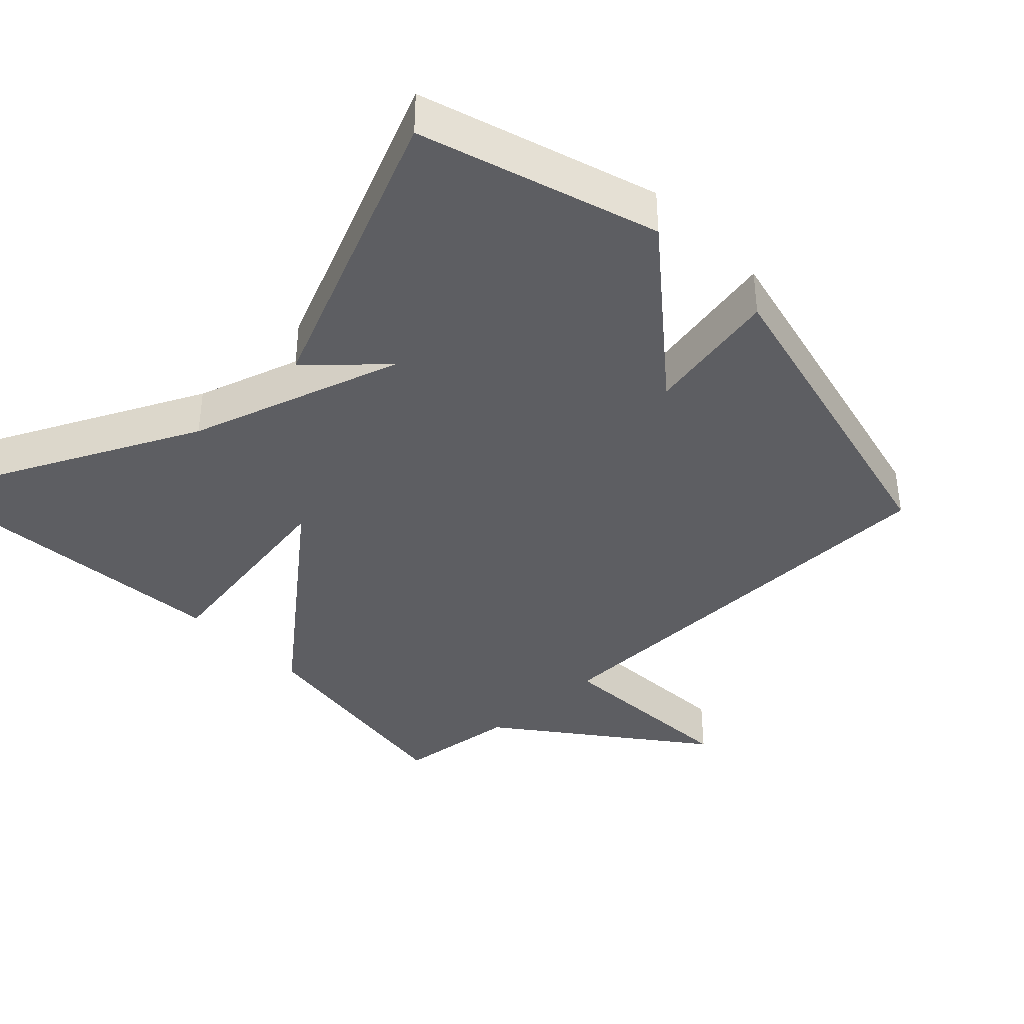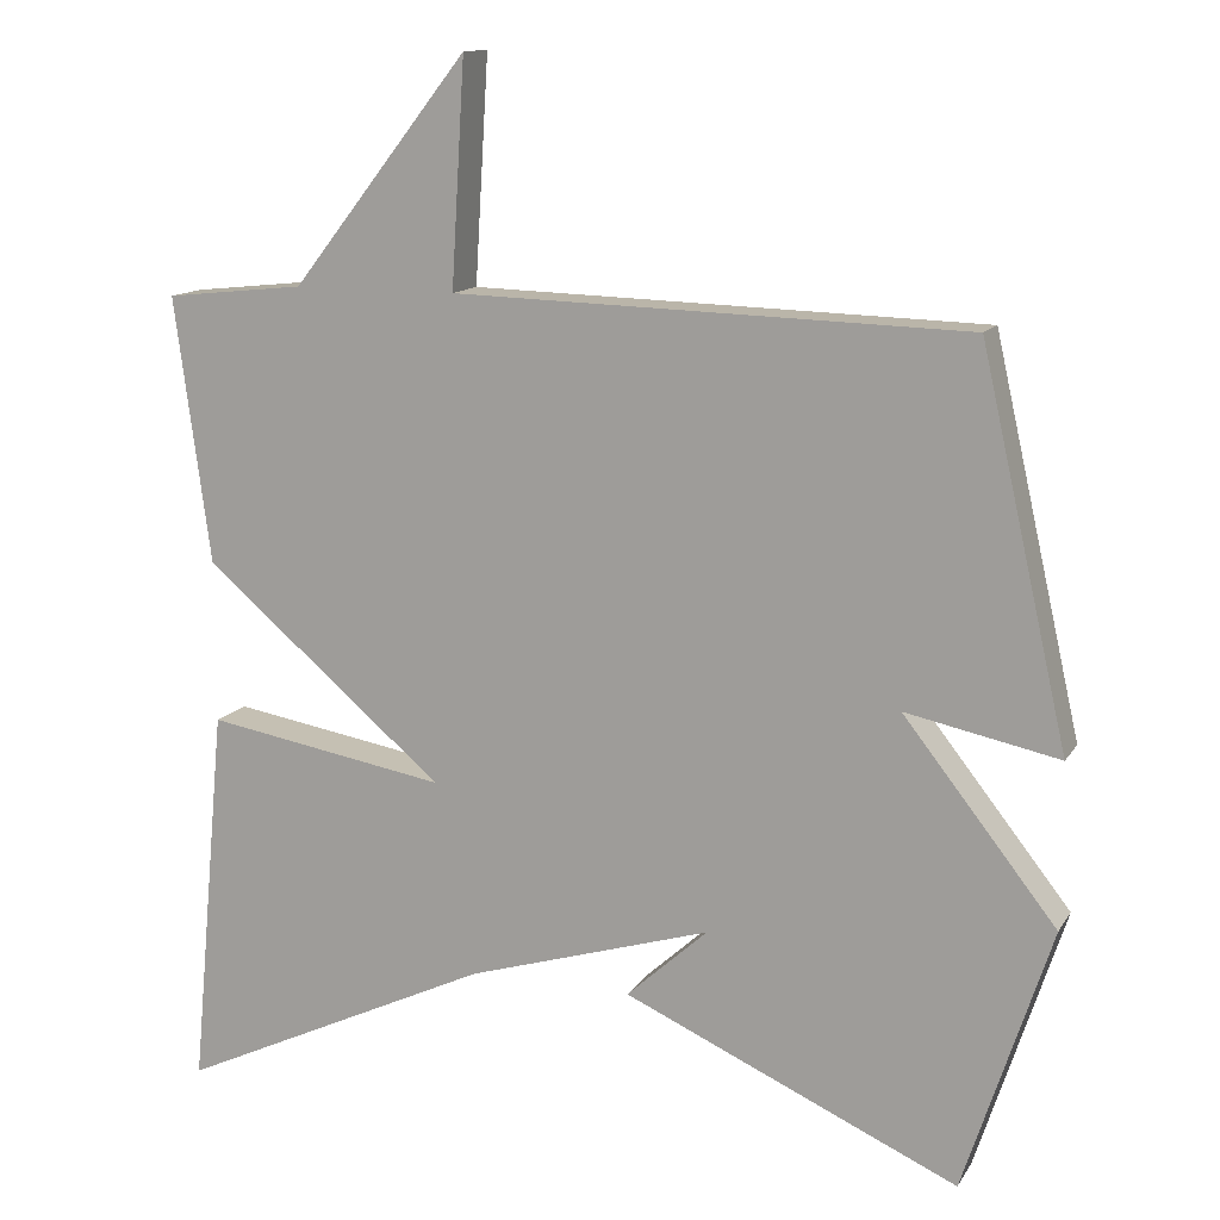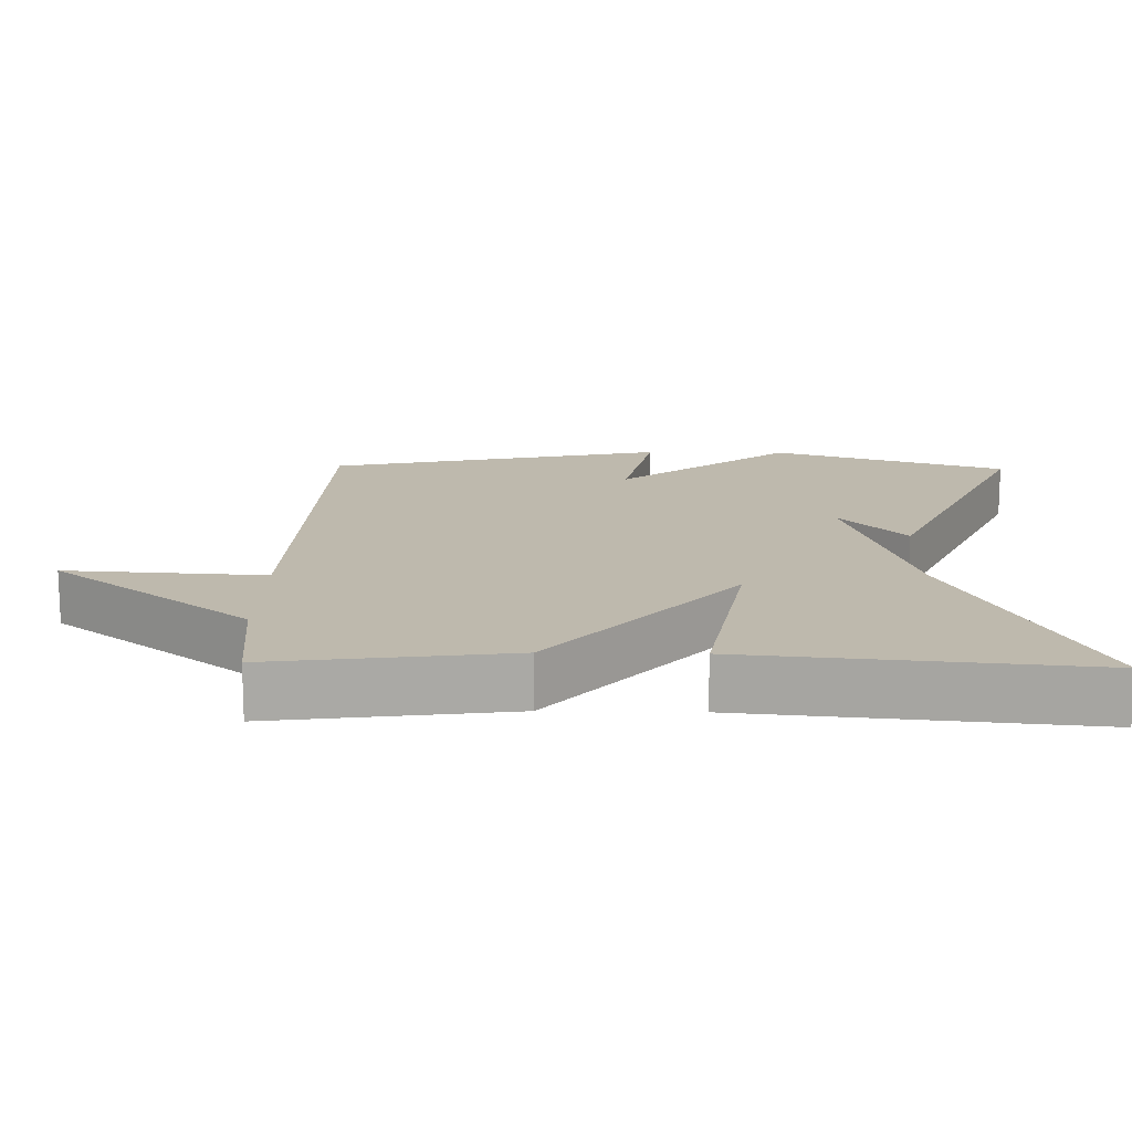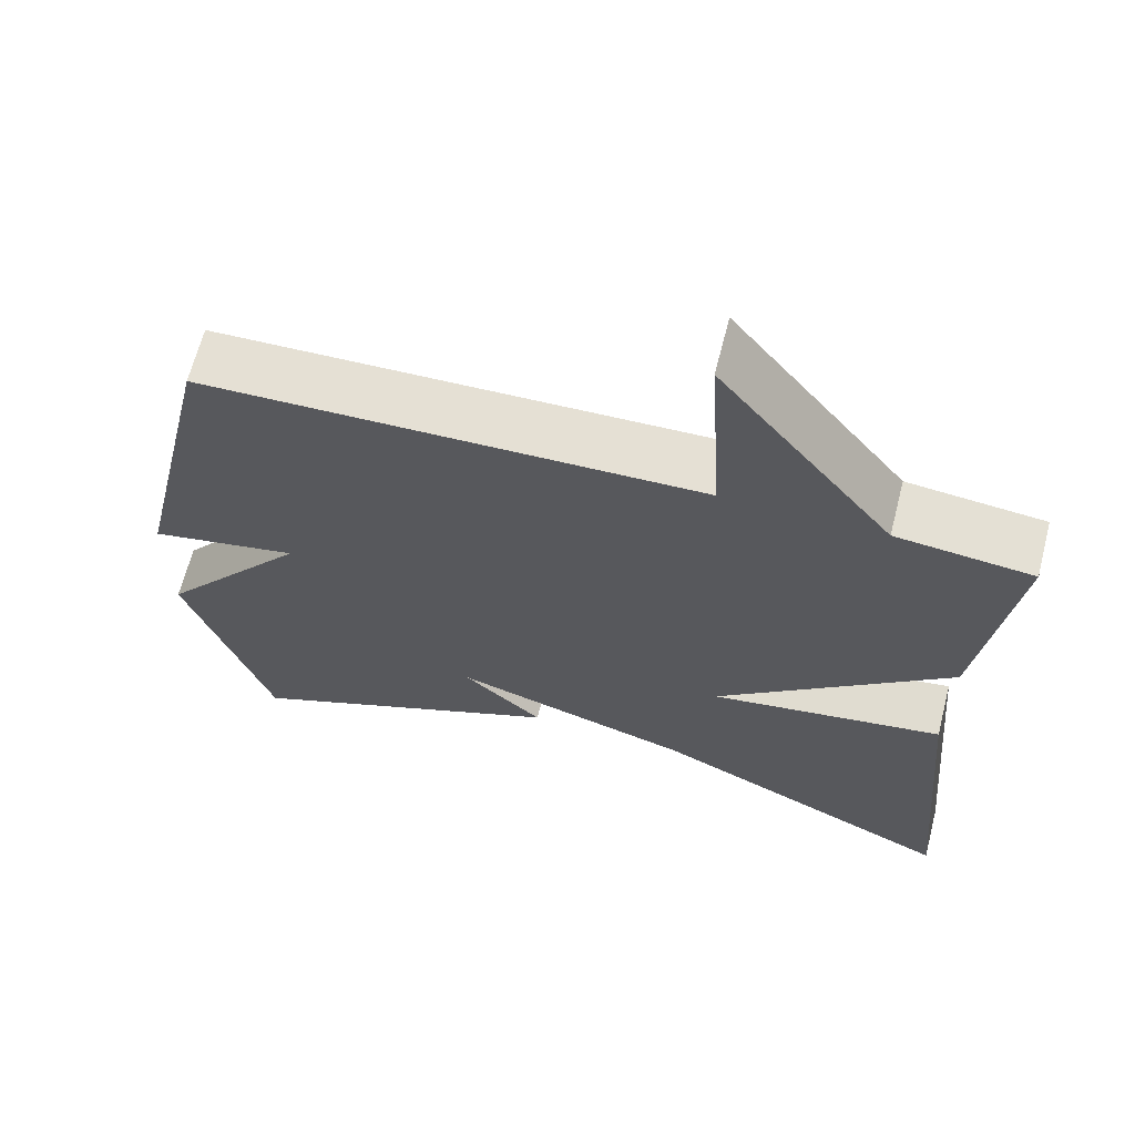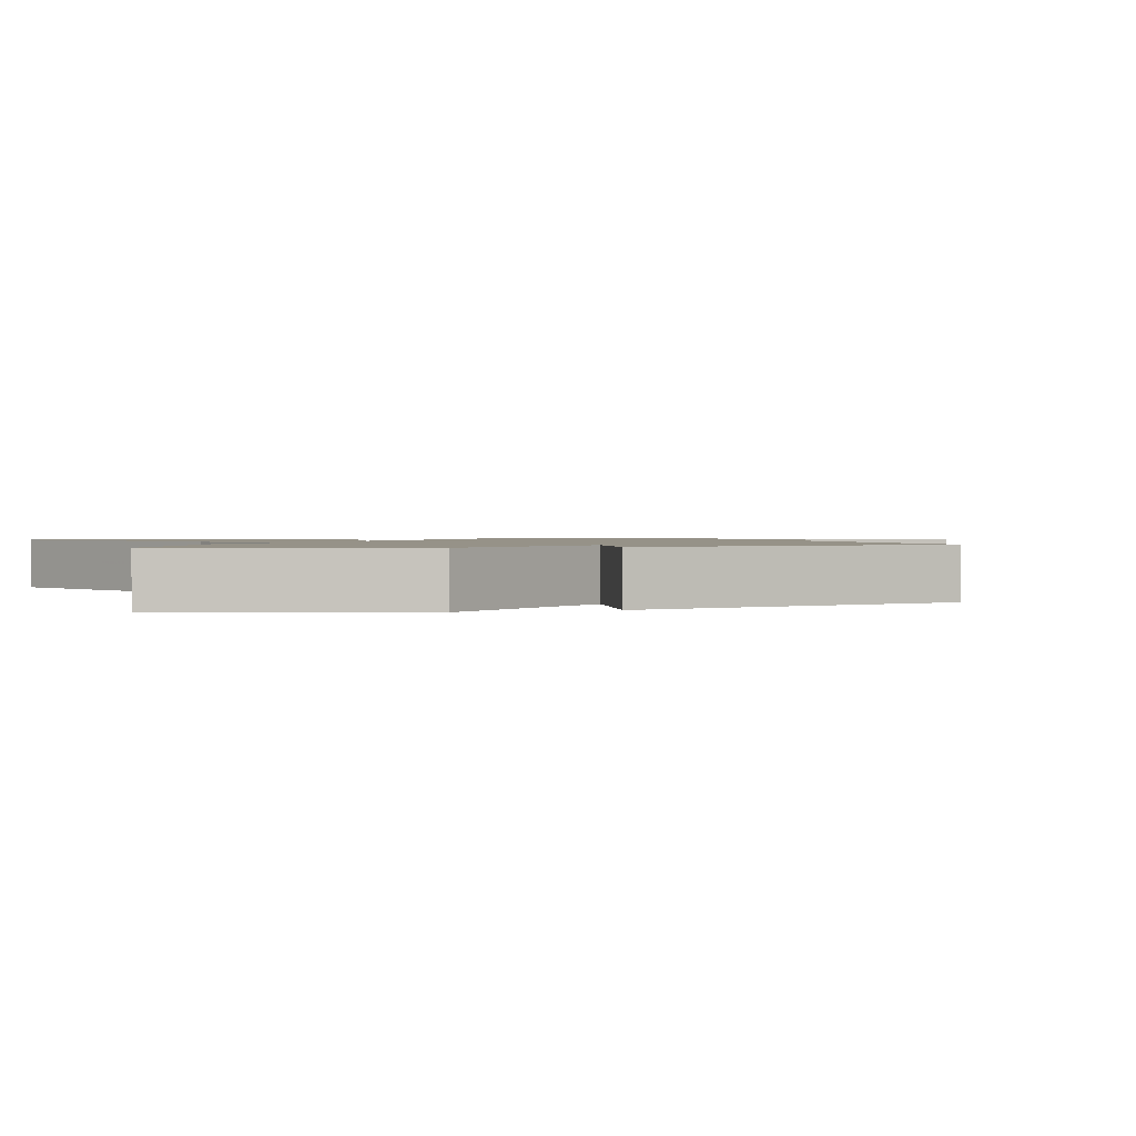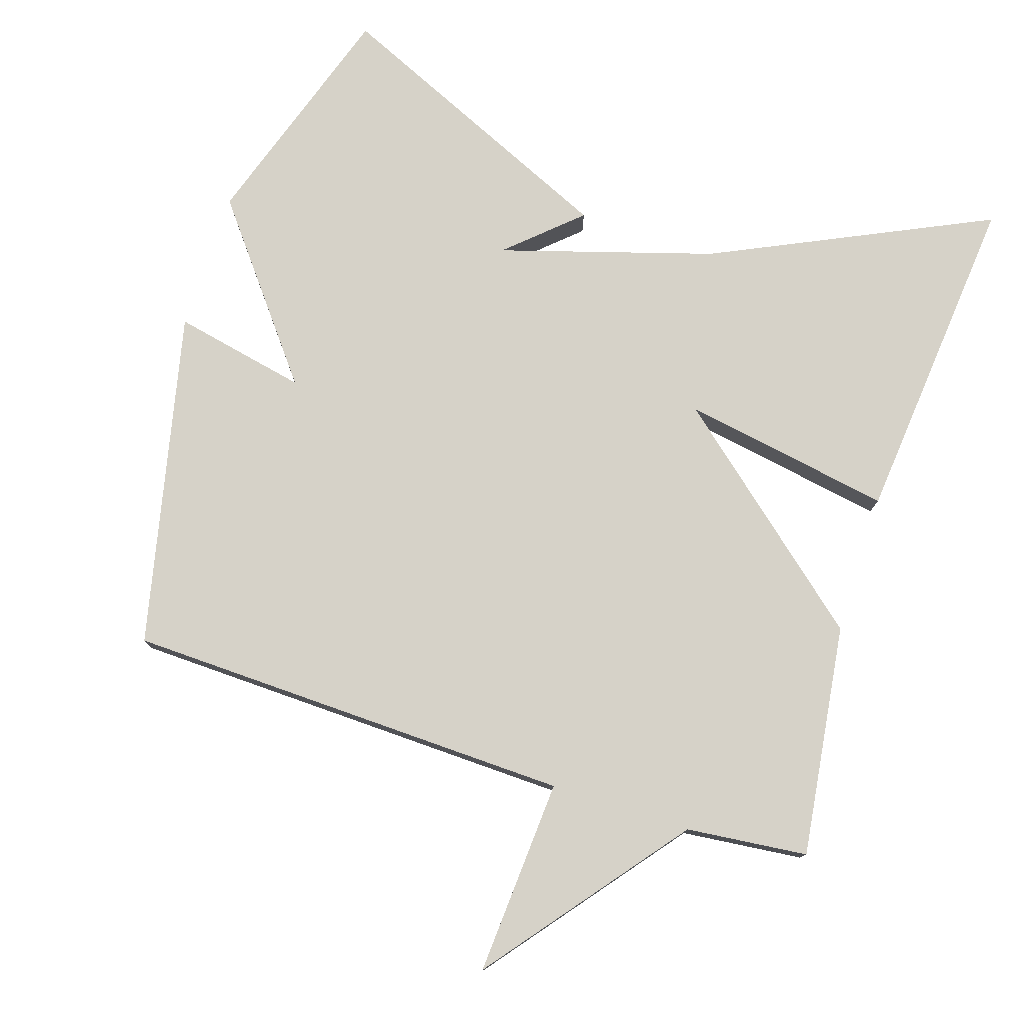
<metadata>
{"format":"obj","ext":"obj","renderer":"f3d","projection":"perspective","resolution":1024,"background":"white","views":[{"elev":-38.4,"azim":-136.8,"up":"+Y"},{"elev":12.9,"azim":-159.4,"up":"+Z"},{"elev":15.1,"azim":91.2,"up":"+Y"},{"elev":65.6,"azim":14.4,"up":"+Z"},{"elev":1.2,"azim":-108.4,"up":"+Y"},{"elev":77.5,"azim":17.9,"up":"+Y"}]}
</metadata>
<code>
v 0.5 0.07 -0.5
v 0.111 0.07 -0.317
v -0.189 0.07 -0.226
v -0.089 0.07 -0.317
v -0.5 0.07 -0.5
v -0.607 0.07 -0.173
v -0.419 0.07 0.066
v -0.607 0.07 0.027
v -0.5 0.07 0.5
v 0.129 0.07 0.518
v 0.112 0.07 0.794
v 0.329 0.07 0.518
v 0.5 0.07 0.5
v 0.456 0.07 0.173
v 0.16 0.07 -0.078
v 0.456 0.07 -0.027
v 0.5 0 -0.5
v 0.111 0 -0.317
v -0.189 0 -0.226
v -0.089 0 -0.317
v -0.5 0 -0.5
v -0.607 0 -0.173
v -0.419 0 0.066
v -0.607 0 0.027
v -0.5 0 0.5
v 0.129 0 0.518
v 0.112 0 0.794
v 0.329 0 0.518
v 0.5 0 0.5
v 0.456 0 0.173
v 0.16 0 -0.078
v 0.456 0 -0.027
f 15 16 1 2
f 12 13 14 15
f 10 11 12
f 9 10 12
f 8 9 12
f 7 8 12
f 7 12 15
f 3 4 5 6
f 3 6 7 15
f 2 3 15
f 18 17 32 31
f 31 30 29 28
f 28 27 26
f 28 26 25
f 28 25 24
f 28 24 23
f 31 28 23
f 22 21 20 19
f 31 23 22 19
f 31 19 18
f 1 17 18 2
f 2 18 19 3
f 3 19 20 4
f 4 20 21 5
f 5 21 22 6
f 6 22 23 7
f 7 23 24 8
f 8 24 25 9
f 9 25 26 10
f 10 26 27 11
f 11 27 28 12
f 12 28 29 13
f 13 29 30 14
f 14 30 31 15
f 15 31 32 16
f 16 32 17 1

</code>
